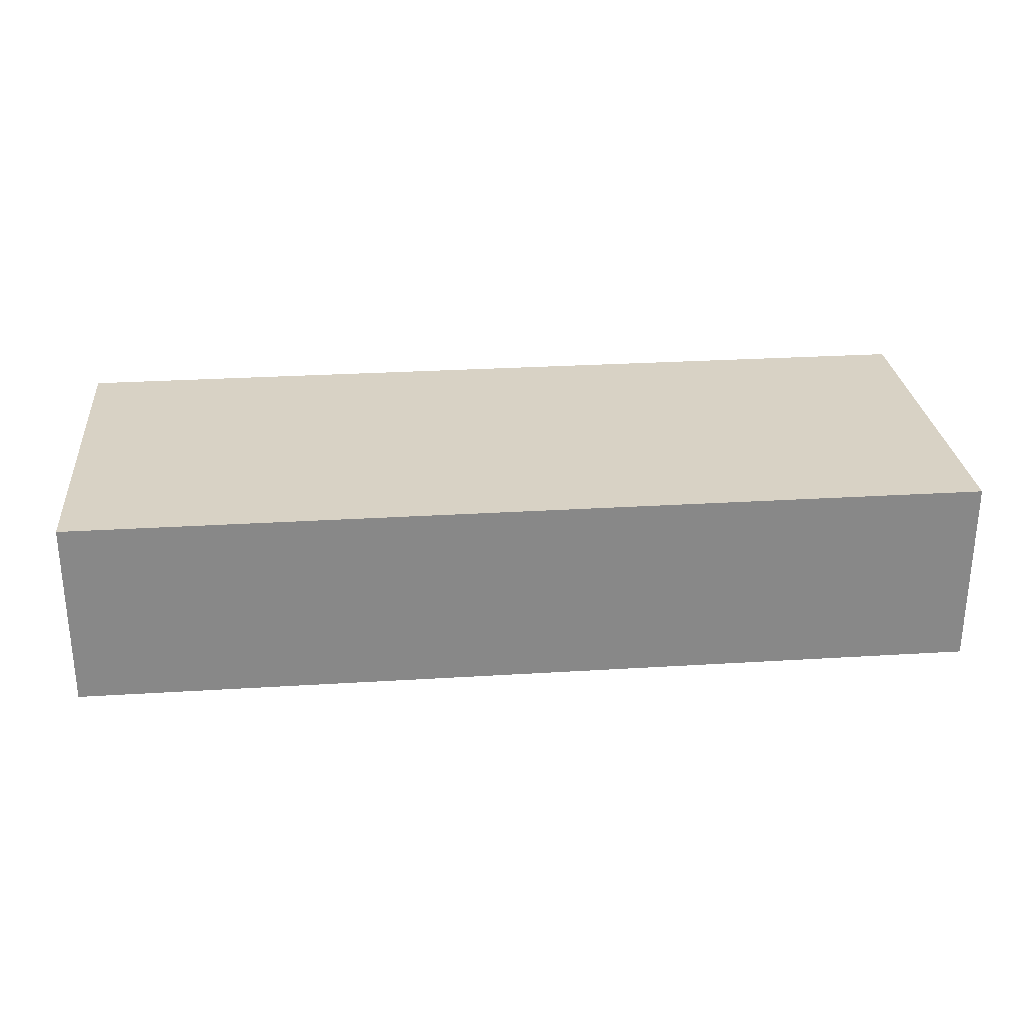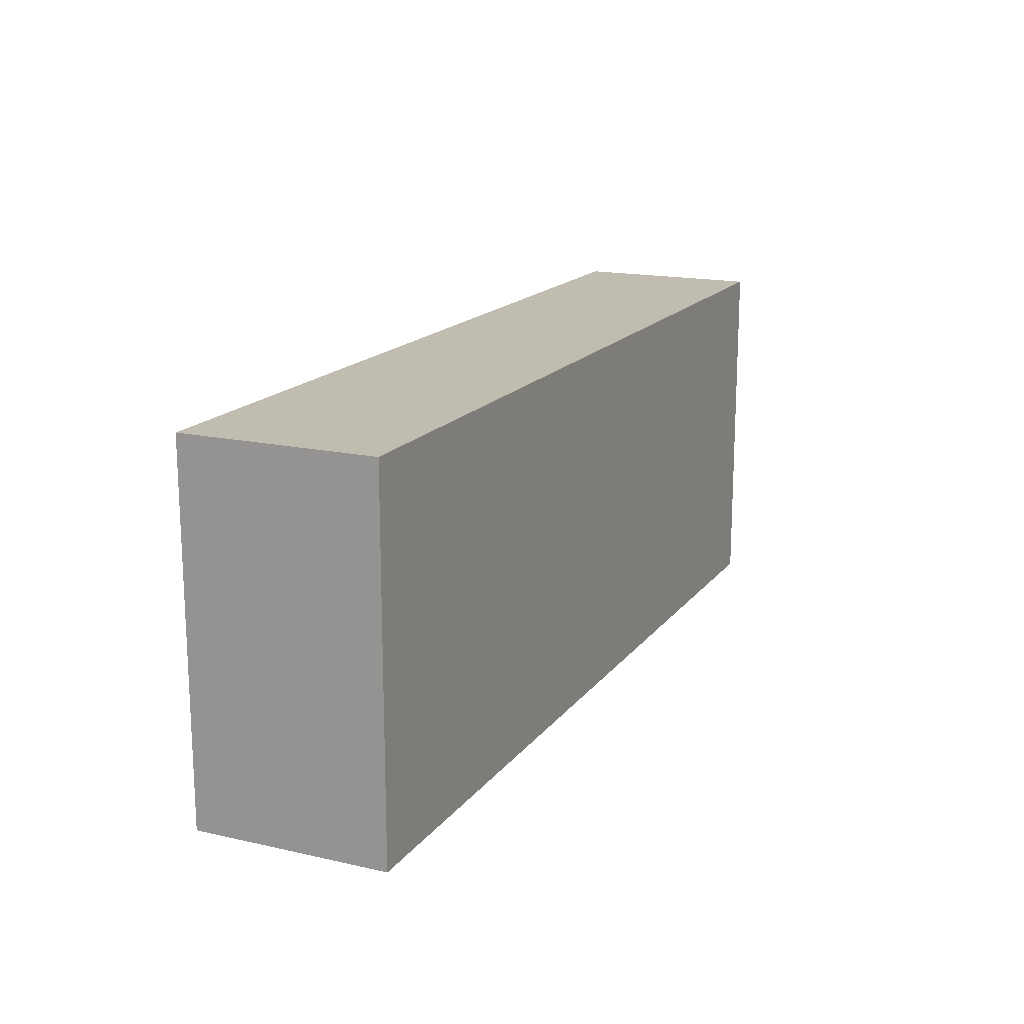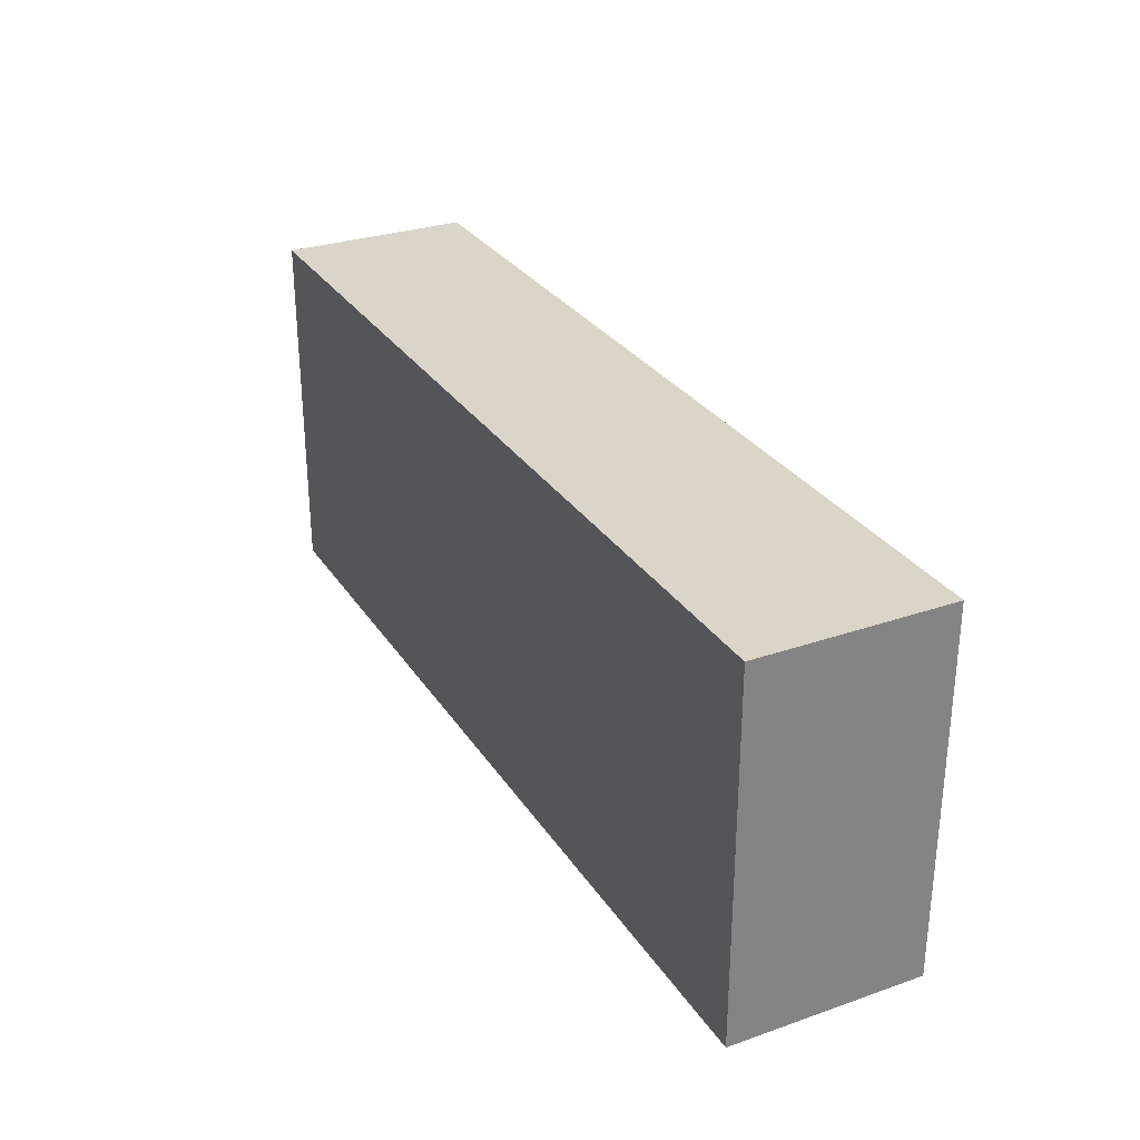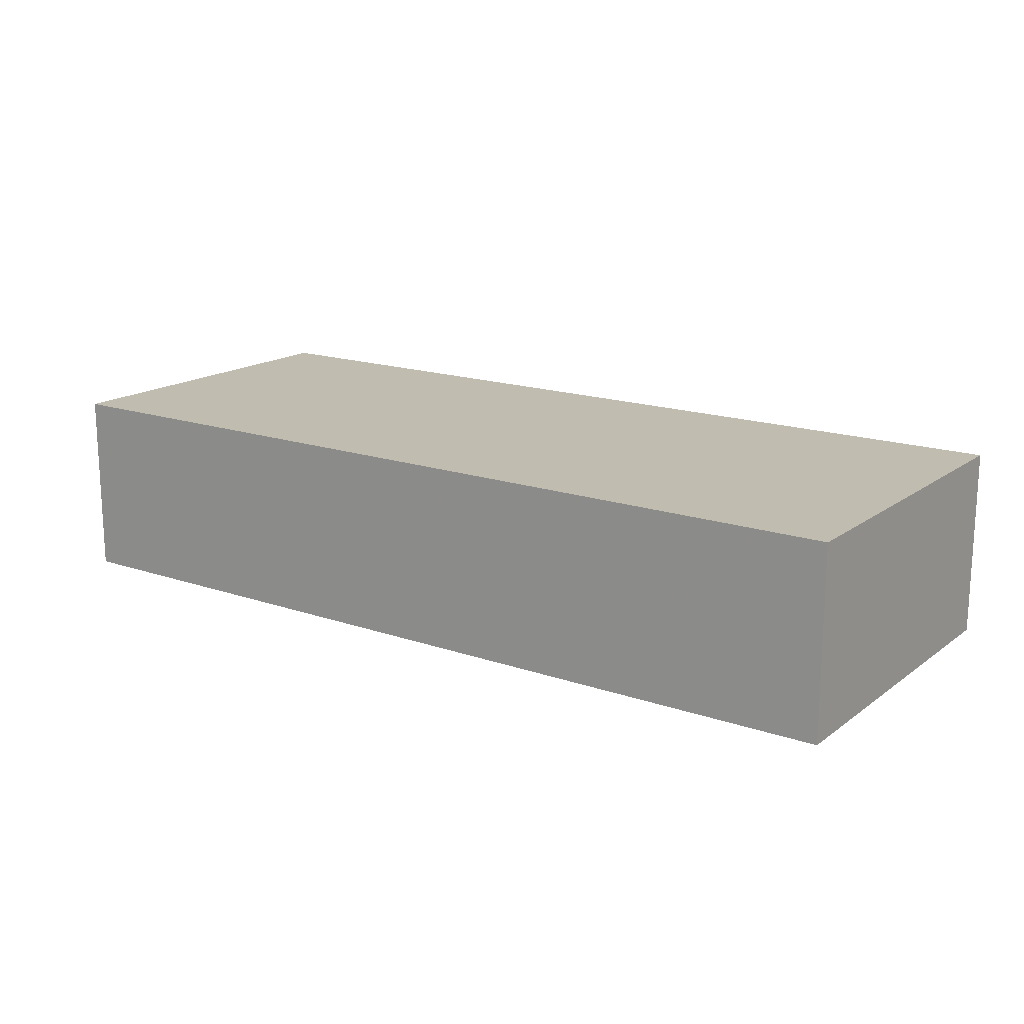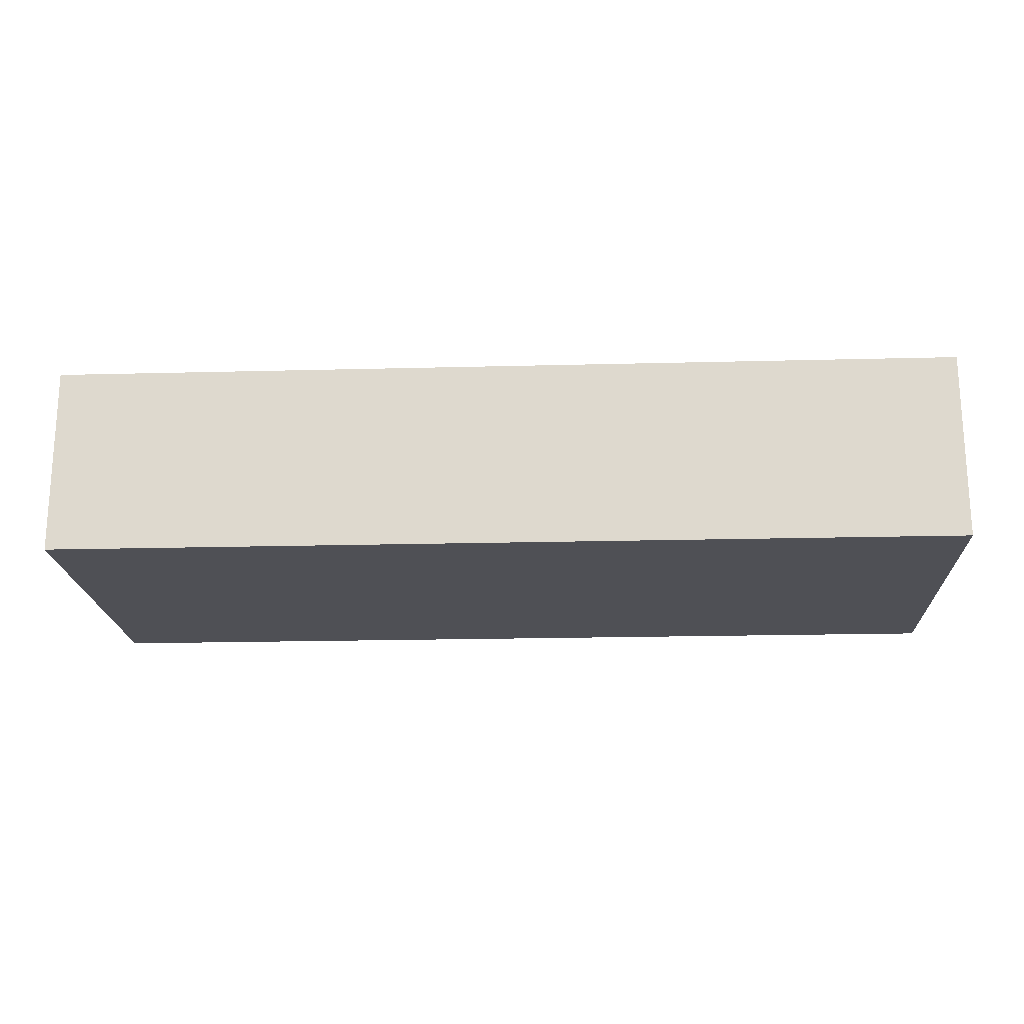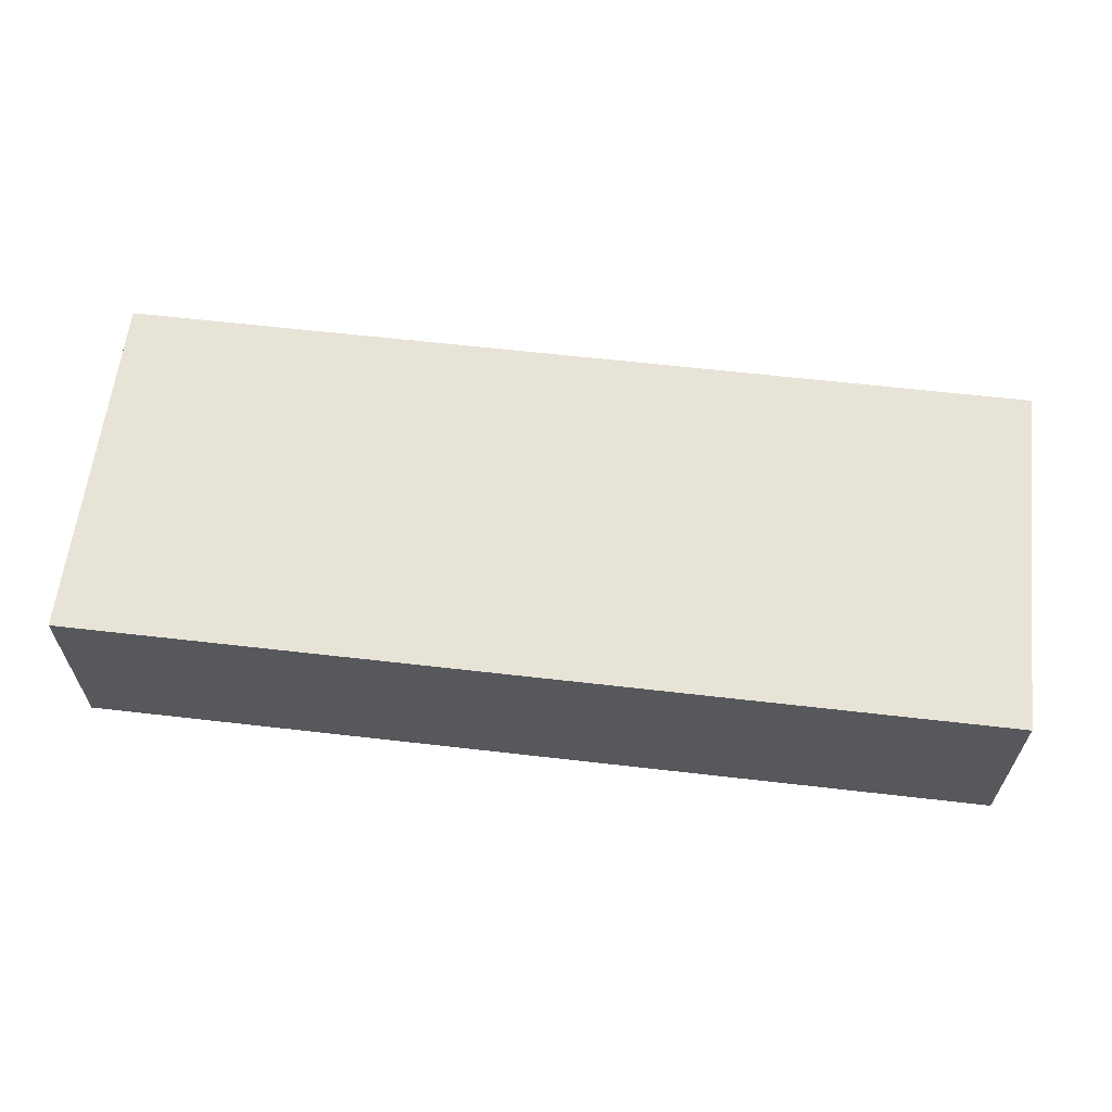
<metadata>
{"format":"obj","ext":"obj","renderer":"f3d","projection":"perspective","resolution":1024,"background":"white","views":[{"elev":27.7,"azim":-5.4,"up":"+Z"},{"elev":16.5,"azim":114.6,"up":"+Y"},{"elev":29.4,"azim":63.0,"up":"+Y"},{"elev":16.6,"azim":35.0,"up":"+Z"},{"elev":-19.3,"azim":2.8,"up":"+Z"},{"elev":61.6,"azim":6.7,"up":"+Z"}]}
</metadata>
<code>
v -0.09848 -0.01778 0.007461
v -0.09848 -0.01778 -0.01137
v -0.09848 0.01793 0.007461
v -0.1894 0.01793 0.007461
v -0.1894 -0.01778 -0.01137
v -0.1894 0.01793 -0.01137
v -0.1894 -0.01778 0.007461
v -0.09848 0.01793 -0.01137
f 1 2 3
f 1 3 4
f 5 2 1
f 6 4 3
f 6 5 4
f 6 2 5
f 7 5 1
f 7 1 4
f 7 4 5
f 8 6 3
f 8 3 2
f 8 2 6

</code>
